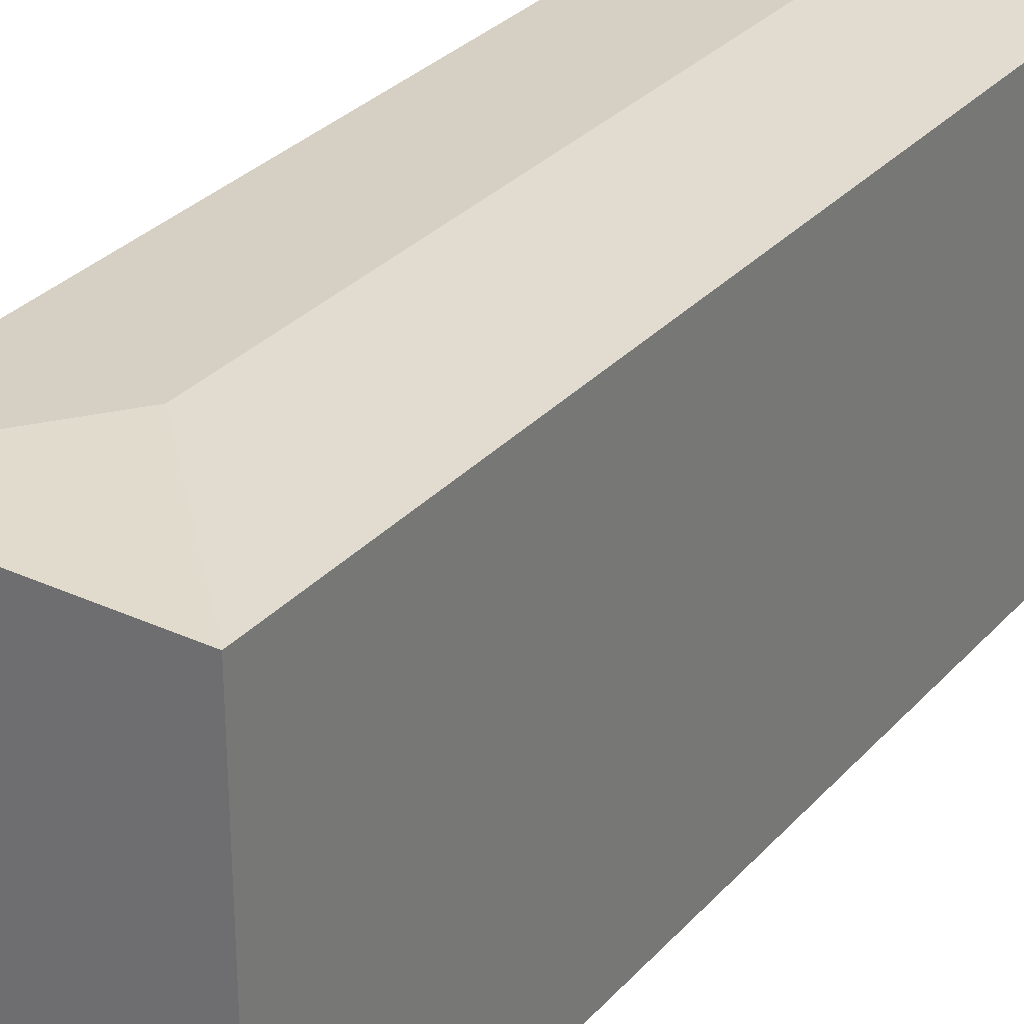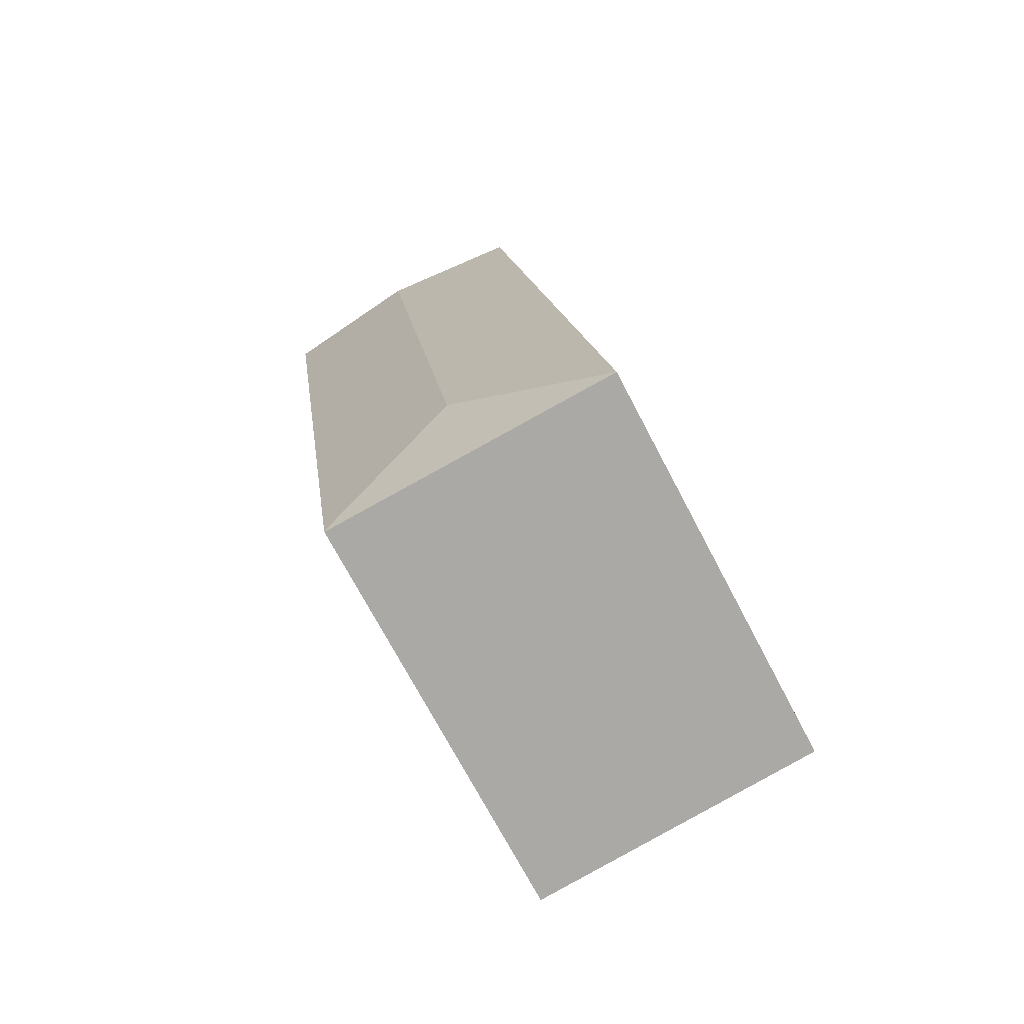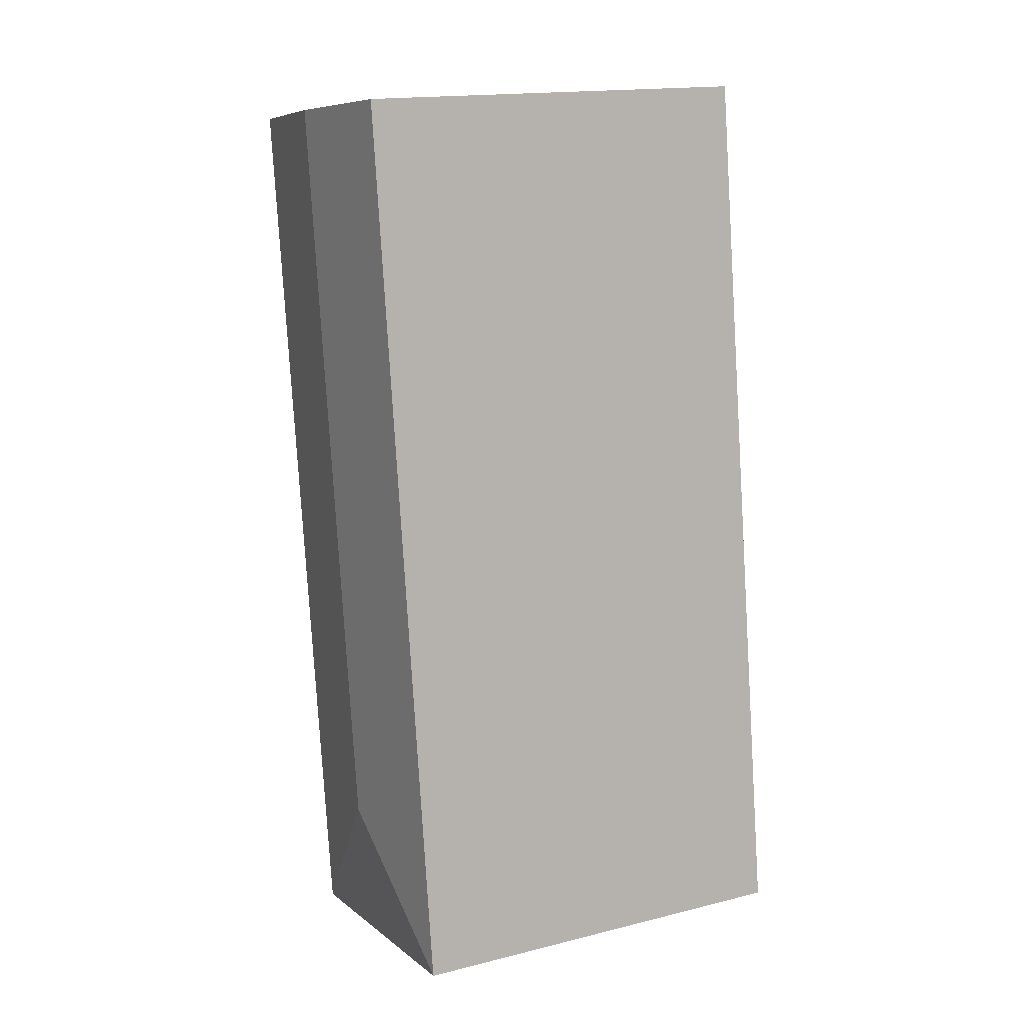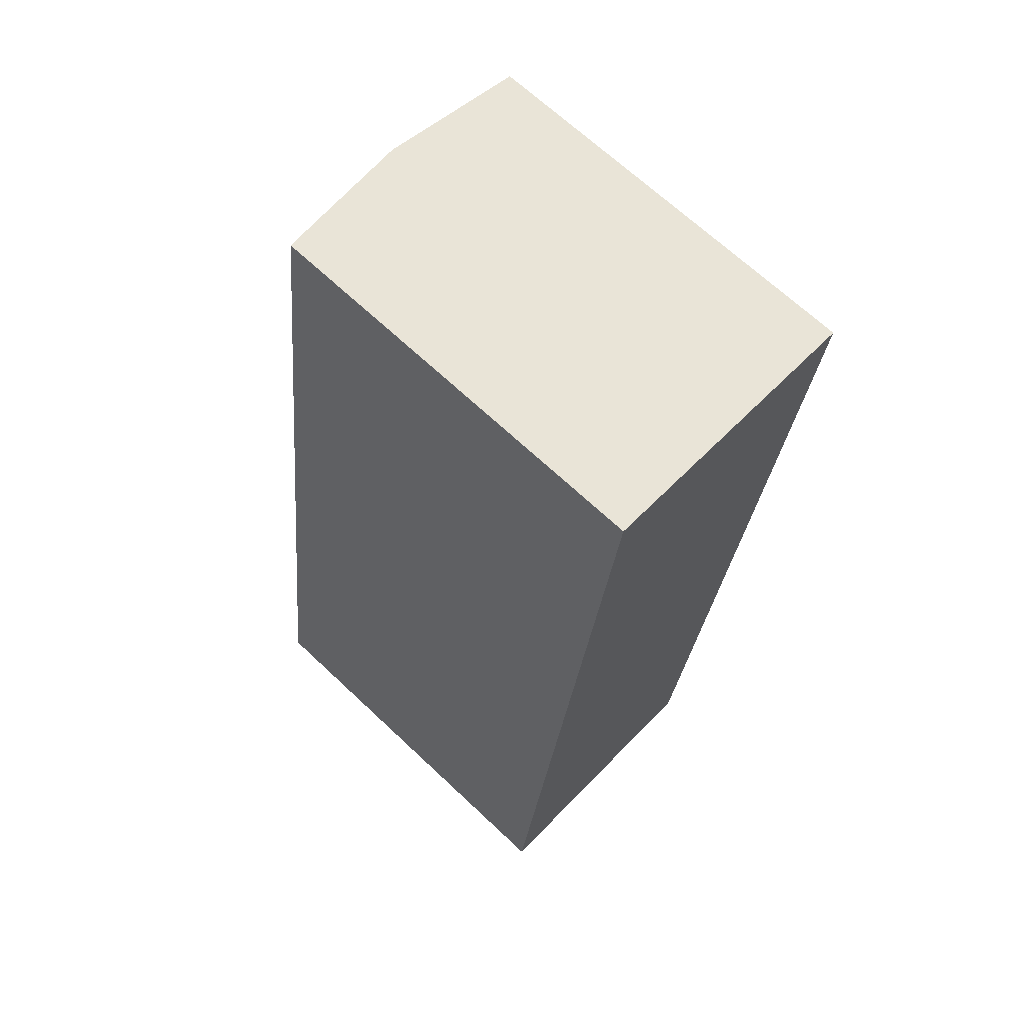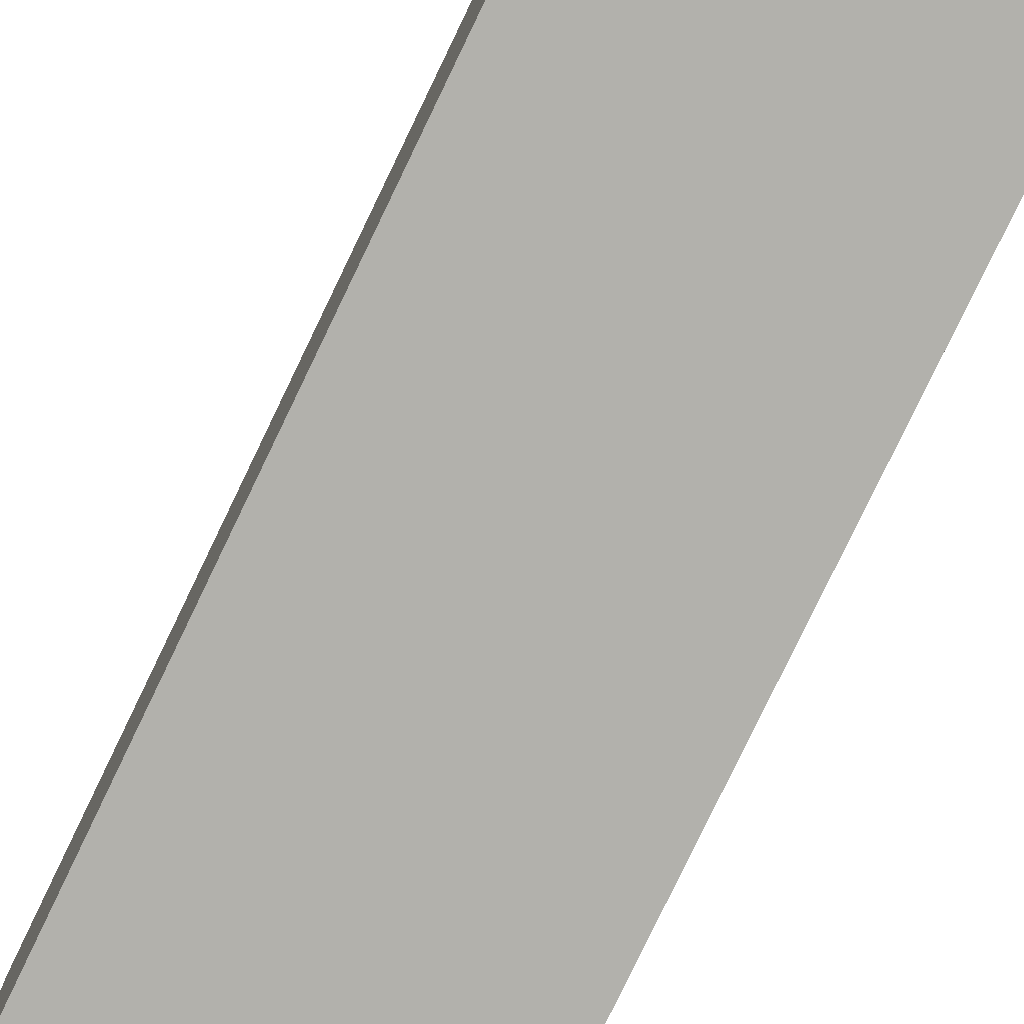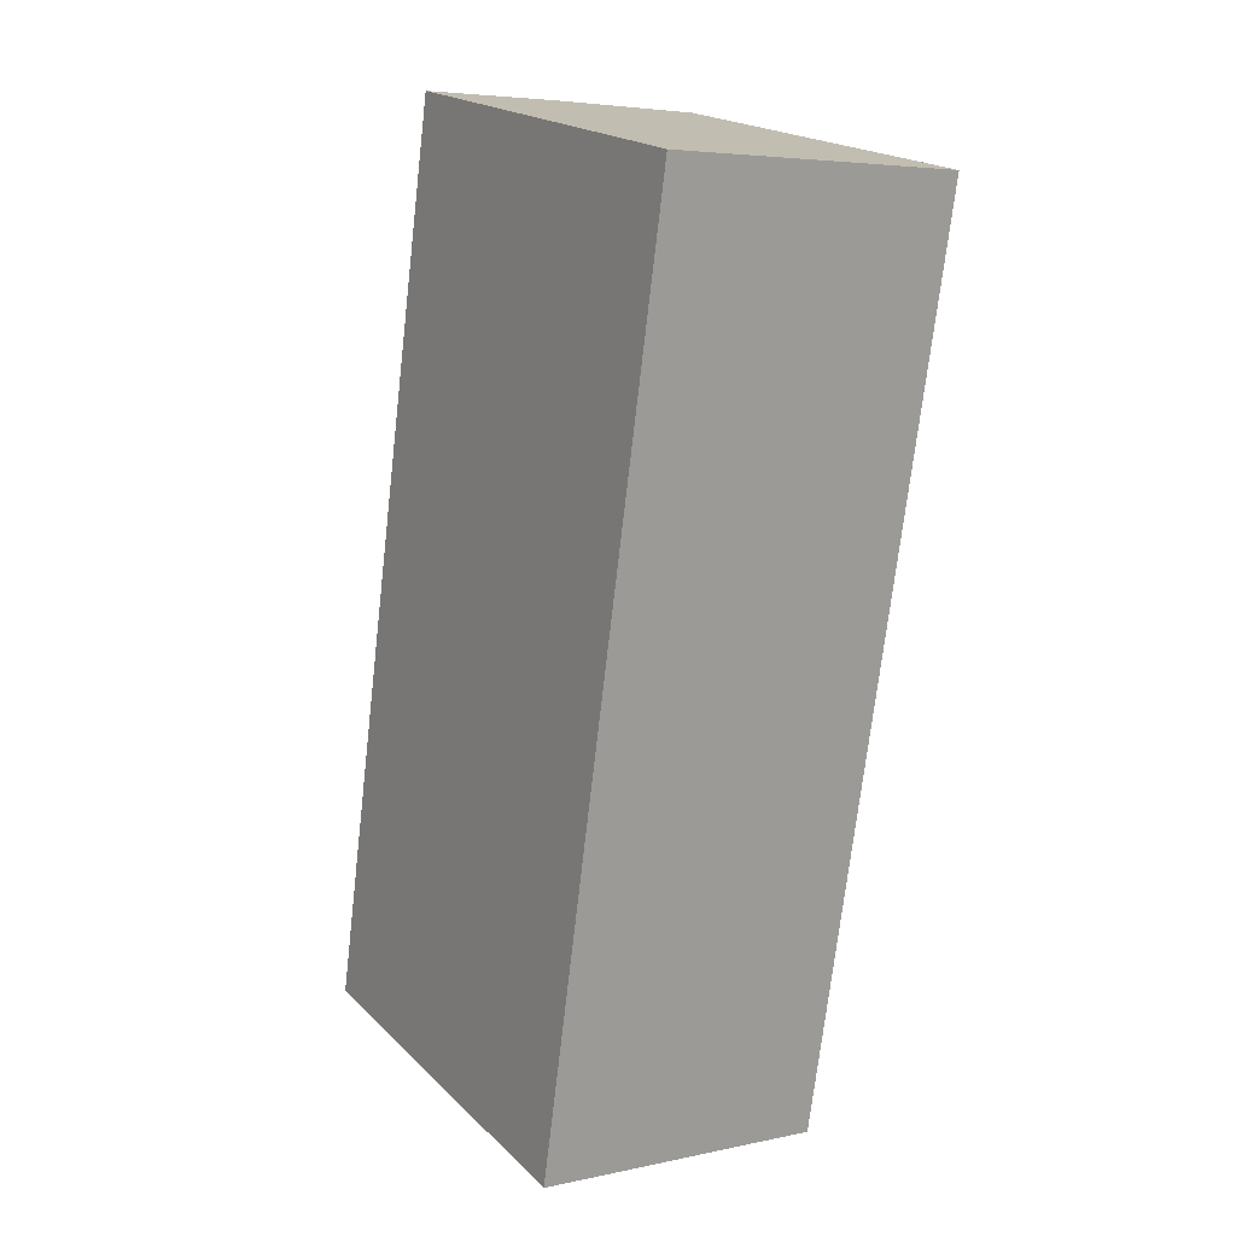
<metadata>
{"format":"obj","ext":"obj","renderer":"f3d","projection":"perspective","resolution":1024,"background":"white","views":[{"elev":30.4,"azim":-138.6,"up":"+Y"},{"elev":-71.6,"azim":-152.3,"up":"+Z"},{"elev":16.4,"azim":-116.9,"up":"+Z"},{"elev":68.0,"azim":-46.7,"up":"+Z"},{"elev":-78.9,"azim":162.2,"up":"+Y"},{"elev":20.2,"azim":-31.5,"up":"+Z"}]}
</metadata>
<code>
v  13.51 15.4 17.82
v  10.01 15.93 33
v  15.53 15.39 32.23
v  6.184 15.93 4.709
v  12.87 15.4 13.25
v  10.82 15.41 -1.398
v  10.81 15.4 -1.477
v  0 15.4 9.428e-16
v  0.003 15.4 0.019
v  1.715 15.4 12.69
v  3.033 15.4 22.45
v  4.56 15.4 33.76
v  0.003 -1.163e-18 0.019
v  0 0 0
v  1.715 -7.772e-16 12.69
v  3.033 -1.375e-15 22.45
v  4.56 -2.067e-15 33.76
v  15.53 -1.973e-15 32.23
v  10.01 -2.02e-15 33
v  13.51 -1.091e-15 17.82
v  12.87 -8.113e-16 13.25
v  10.82 8.56e-17 -1.398
v  10.81 9.044e-17 -1.477
g defaultobject
f 1 2 3
f 2 1 4
f 4 1 5
f 4 5 6
f 7 4 6
f 4 7 8
f 4 8 9
f 10 4 9
f 4 10 2
f 2 10 11
f 2 11 12
f 8 13 9
f 13 8 14
f 13 10 9
f 10 13 15
f 10 15 11
f 11 15 12
f 12 15 16
f 12 16 17
f 17 2 12
f 2 17 3
f 3 17 18
f 18 17 19
f 18 1 3
f 1 18 20
f 1 20 5
f 5 20 6
f 6 20 21
f 6 21 22
f 6 22 7
f 7 22 23
f 23 8 7
f 8 23 14
f 16 19 17
f 19 16 18
f 18 16 20
f 20 16 15
f 20 15 21
f 21 15 13
f 21 13 22
f 22 13 14
f 22 14 23

</code>
